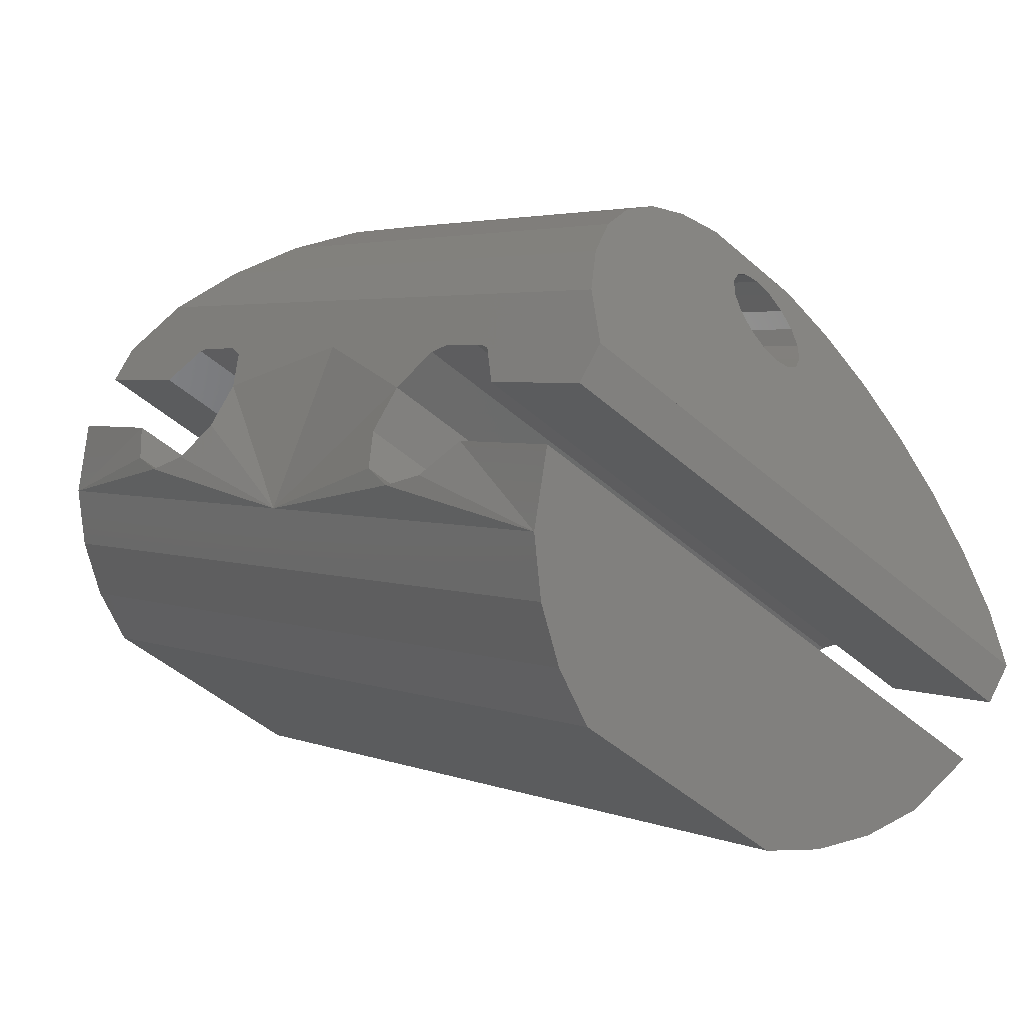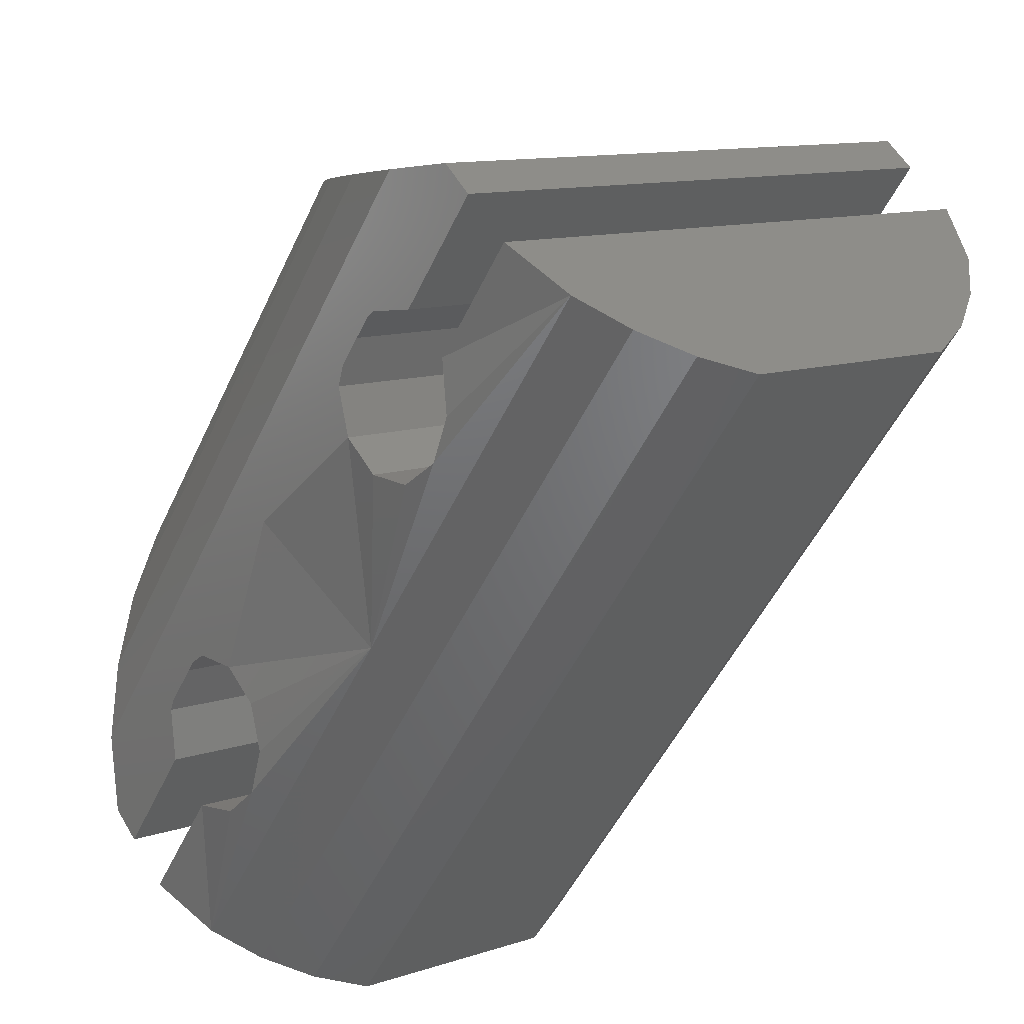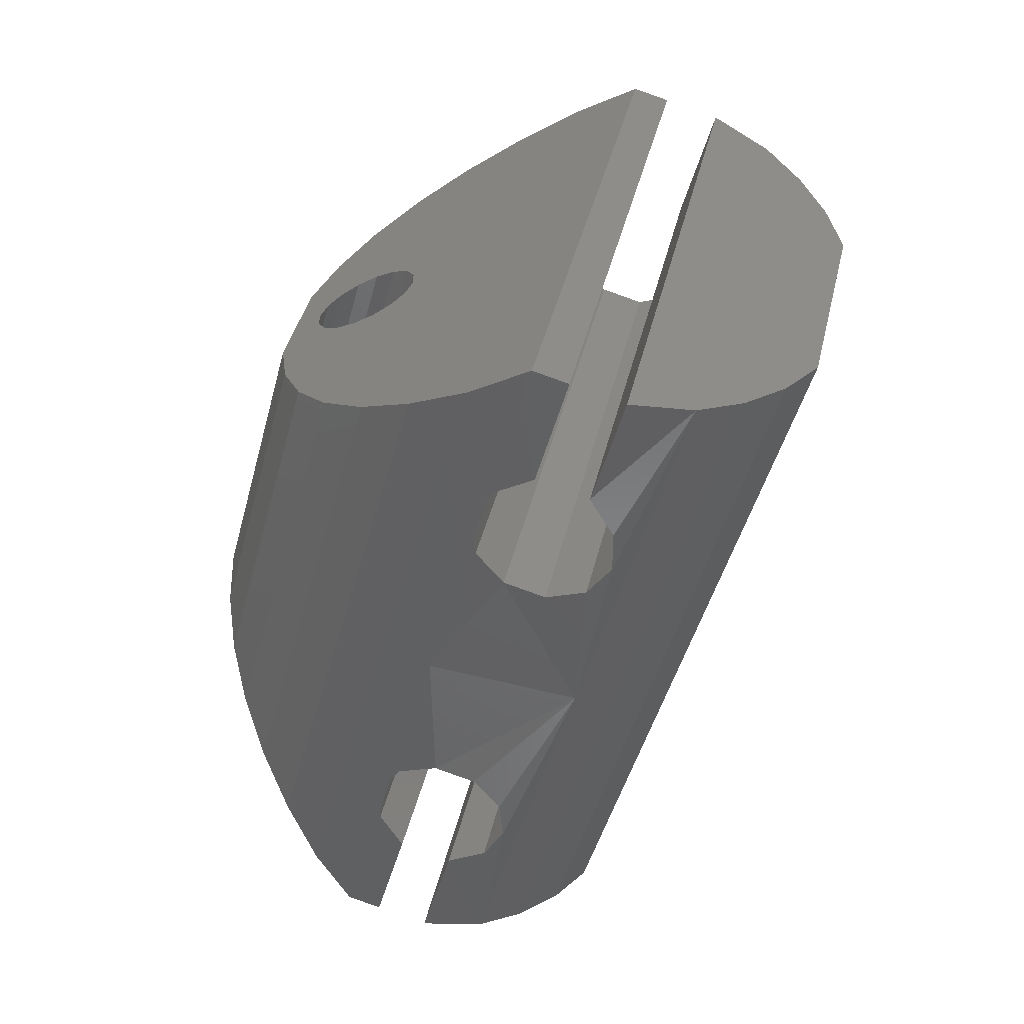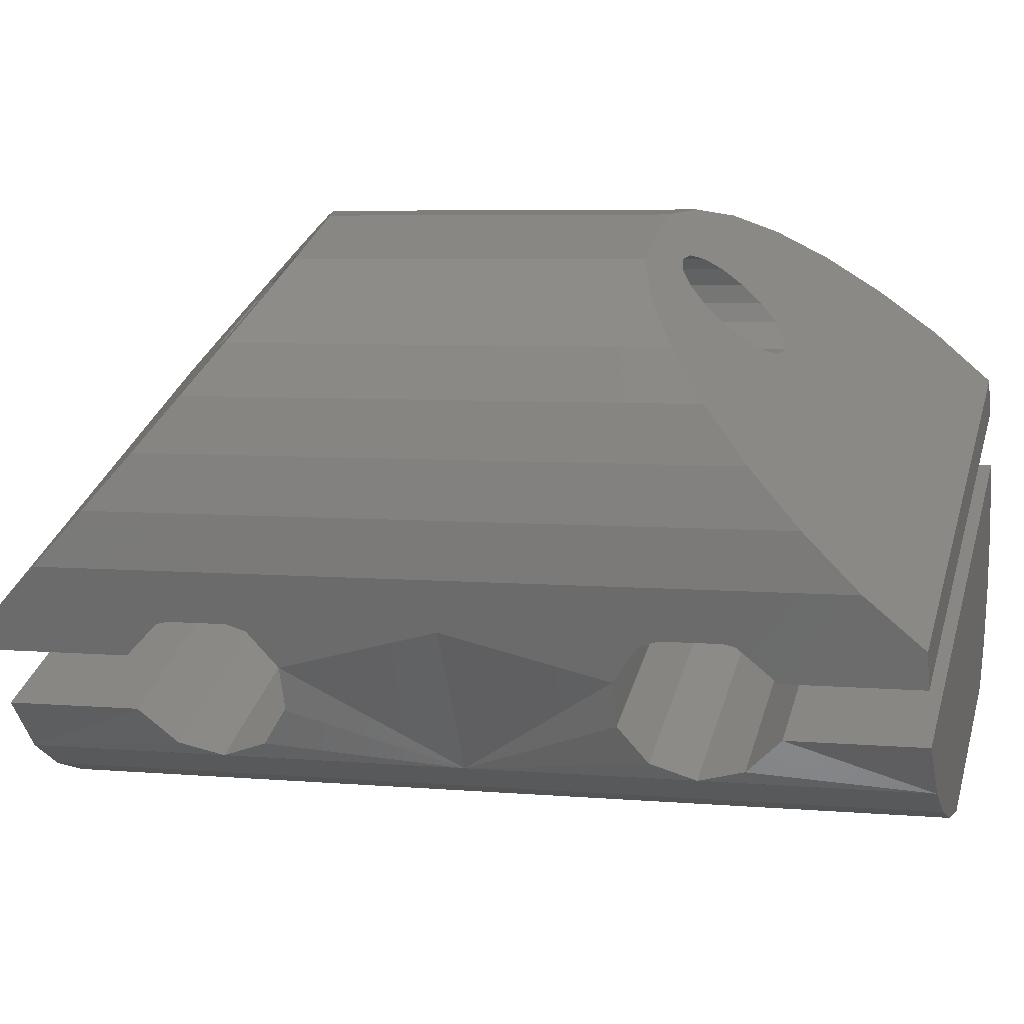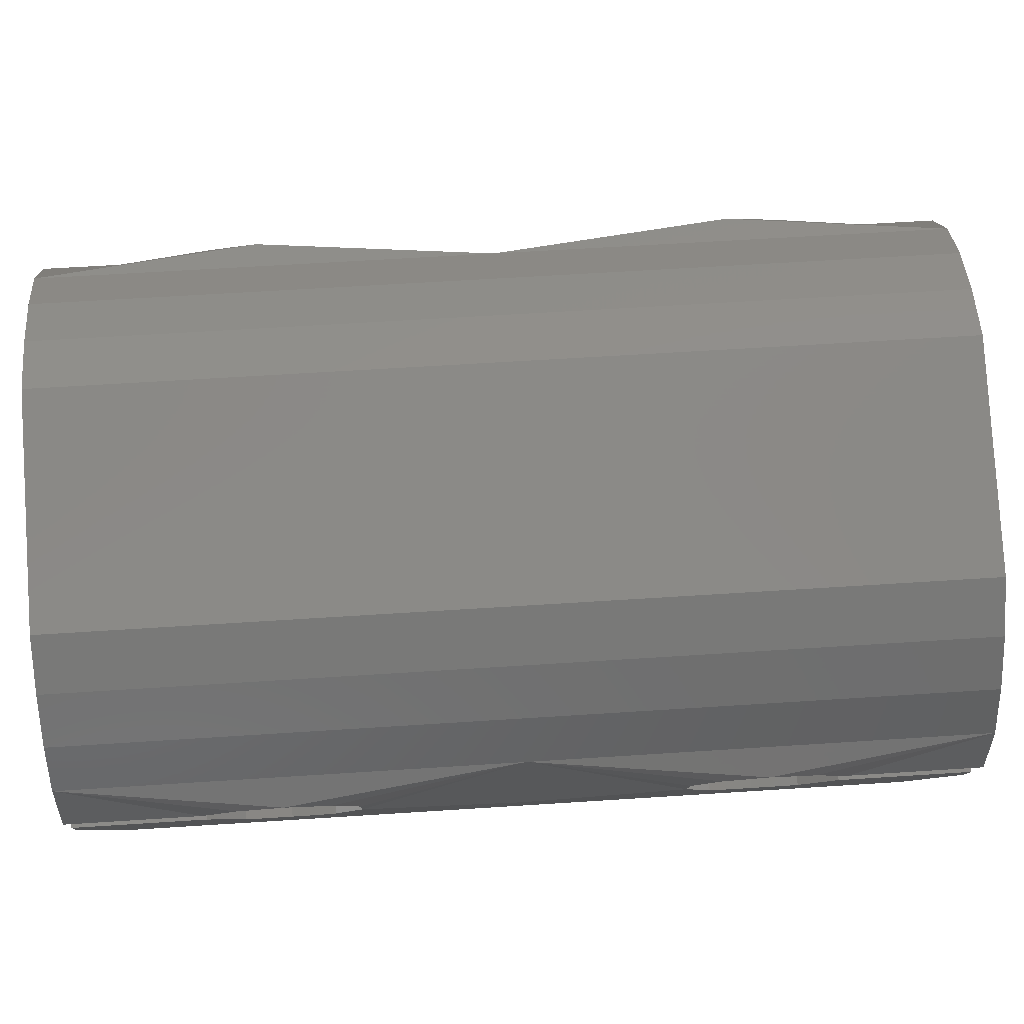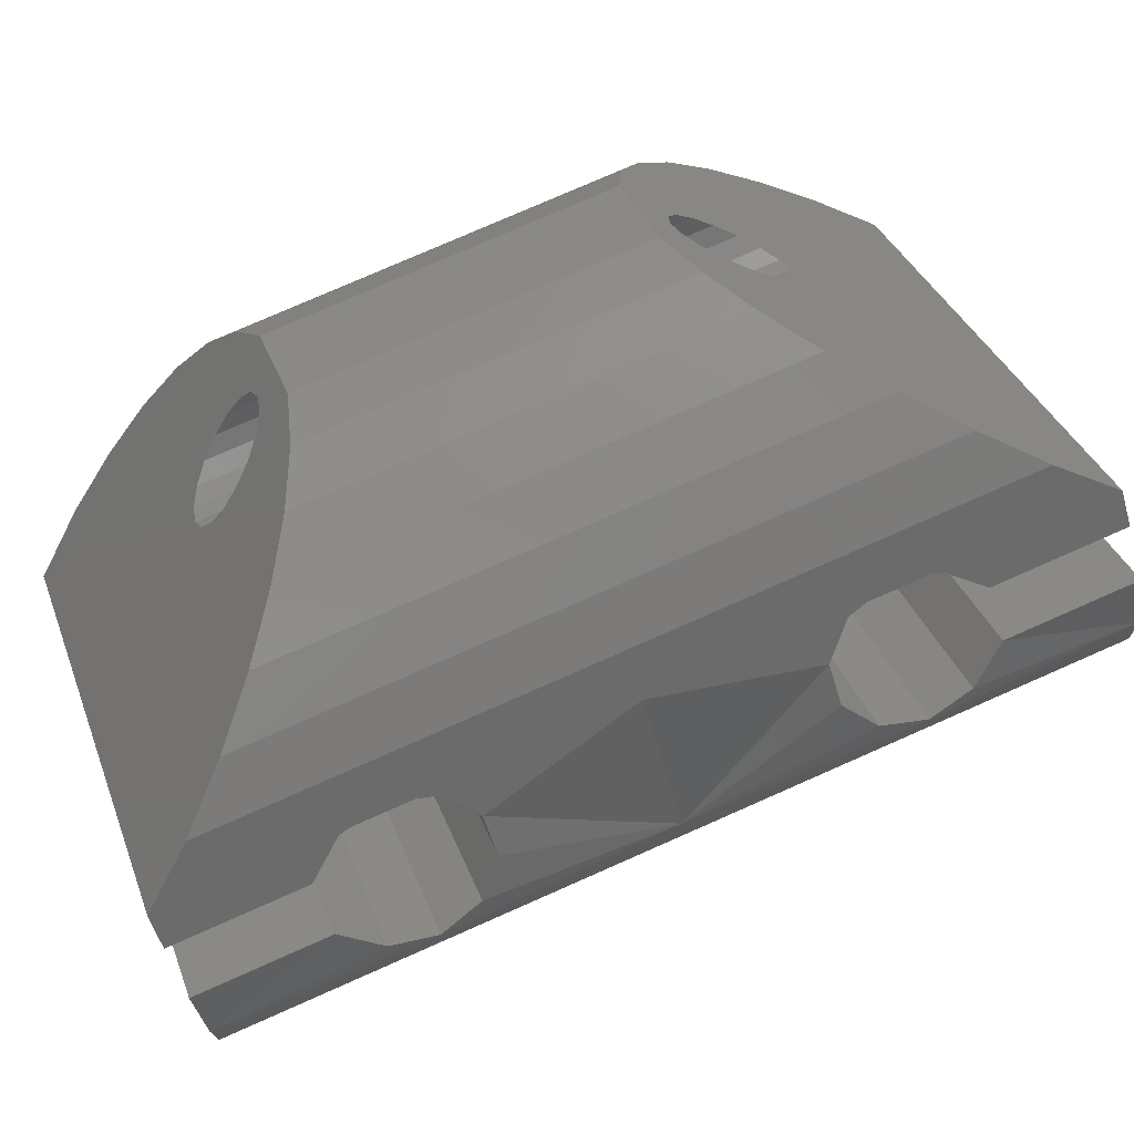
<metadata>
{"format":"stl","ext":"stl","renderer":"f3d","projection":"perspective","resolution":1024,"background":"white","views":[{"elev":7.1,"azim":-17.4,"up":"+Z"},{"elev":-51.6,"azim":172.6,"up":"+Z"},{"elev":52.6,"azim":138.8,"up":"+Y"},{"elev":-7.1,"azim":121.4,"up":"+Z"},{"elev":-64.8,"azim":-71.7,"up":"+Z"},{"elev":68.5,"azim":-97.4,"up":"+Z"}]}
</metadata>
<code>
# stl→obj: 182 verts, 364 faces
v -48.28 127.3 -10.93
v -47.31 126.4 -9.885
v -40.65 125.8 -11.28
v -40.89 125.7 -11
v -46.1 125.6 -9.075
v -40.97 125.4 -10.62
v -44.78 124.9 -8.469
v -40.88 125.2 -10.21
v -43.42 124.3 -8.089
v -40.63 124.8 -9.833
v -42.06 123.9 -7.949
v -40.26 124.6 -9.54
v -40.76 123.7 -8.056
v -39.82 124.4 -9.379
v -39.56 123.7 -8.405
v -39.39 124.3 -9.374
v -38.61 123.9 -9.086
v -39.02 124.3 -9.525
v -37.66 124.2 -9.767
v -38.77 124.4 -9.81
v -37.03 124.6 -10.73
v -38.69 124.7 -10.19
v -36.64 125.3 -11.83
v -38.78 124.9 -10.59
v -36.52 126 -13.02
v -39.03 125.2 -10.97
v -36.67 126.9 -14.27
v -39.41 125.5 -11.27
v -37.08 127.8 -15.52
v -39.84 125.7 -11.43
v -37.74 128.7 -16.73
v -40.28 125.8 -11.43
v -38.71 129.6 -17.78
v -45.57 117.9 -10.36
v -44.93 118.2 -9.381
v -44.04 118.5 -8.639
v -43.02 118.8 -8.095
v -41.92 119.2 -7.77
v -40.78 119.5 -7.676
v -39.63 119.8 -7.816
v -38.53 120.1 -8.185
v -37.58 120.4 -8.866
v -36.62 120.6 -9.547
v -35.9 120.7 -10.49
v -35.35 120.8 -11.55
v -35.02 120.9 -12.71
v -34.91 120.8 -13.9
v -35.03 120.7 -15.09
v -35.36 120.5 -16.23
v -36 120.3 -17.2
v -38.91 119.8 -10.91
v -39.18 119.8 -10.63
v -39.32 119.8 -10.27
v -39.32 119.8 -9.881
v -39.18 119.8 -9.525
v -38.91 119.9 -9.255
v -38.56 120.1 -9.112
v -38.19 120.2 -9.12
v -37.84 120.3 -9.276
v -37.58 120.3 -9.557
v -37.44 120.3 -9.919
v -37.44 120.3 -10.31
v -37.58 120.2 -10.67
v -37.85 120.1 -10.94
v -38.19 120 -11.08
v -38.57 119.9 -11.07
v -41.12 128.7 -20.39
v -49.61 126.6 -15.5
v -49.73 126.6 -14.23
v -49.26 126.6 -16.72
v -48.69 126.7 -17.85
v -47.66 127 -18.59
v -46.71 127.2 -19.27
v -45.75 127.4 -19.95
v -44.72 127.7 -20.69
v -43.51 128 -20.84
v -42.29 128.4 -20.74
v -47.02 117.3 -13.66
v -46.91 117.3 -14.92
v -46.55 117.3 -16.15
v -45.98 117.4 -17.28
v -44.95 117.6 -18.02
v -44 117.9 -18.7
v -43.05 118.1 -19.38
v -42.02 118.4 -20.11
v -40.8 118.7 -20.26
v -39.58 119.1 -20.16
v -38.41 119.4 -19.82
v -43.49 128.4 -14.36
v -48.73 127.1 -11.63
v -39.16 129.4 -18.48
v -49.43 126.8 -12.69
v -39.86 129.2 -19.54
v -38.36 126.7 -18.3
v -47.93 124.3 -11.46
v -37.72 126.1 -17.62
v -47.29 123.7 -10.77
v -37.3 125.2 -17.34
v -46.87 122.8 -10.49
v -37.22 124.2 -17.57
v -46.79 121.8 -10.72
v -37.51 123.4 -18.22
v -47.07 121.1 -11.37
v -38.05 123.2 -19.06
v -47.62 120.9 -12.21
v -38.66 123.6 -19.78
v -48.23 121.3 -12.93
v -39.12 124.5 -20.12
v -48.69 122.1 -13.28
v -39.25 125.5 -19.96
v -48.82 123.1 -13.12
v -39.05 126.4 -19.37
v -48.62 124 -12.52
v -37.18 113.9 -10.55
v -42.56 110 -8.877
v -42.87 108.6 -9.784
v -37.47 113.9 -10.27
v -41.99 111.4 -8.203
v -37.67 114.1 -9.921
v -41.26 112.8 -7.722
v -37.76 114.4 -9.55
v -40.42 114 -7.451
v -37.72 114.9 -9.216
v -39.49 115.1 -7.402
v -37.56 115.3 -8.969
v -38.5 115.9 -7.576
v -37.31 115.7 -8.846
v -37.49 116.6 -7.966
v -36.99 116 -8.866
v -36.54 116.8 -8.647
v -36.67 116.2 -9.027
v -35.59 117 -9.328
v -36.38 116.2 -9.303
v -34.76 116.8 -10.25
v -36.18 116 -9.653
v -34.07 116.4 -11.28
v -36.09 115.7 -10.02
v -33.52 115.7 -12.39
v -36.13 115.2 -10.36
v -33.15 114.8 -13.53
v -36.29 114.8 -10.6
v -32.97 113.6 -14.65
v -36.54 114.4 -10.73
v -32.99 112.4 -15.72
v -36.86 114 -10.71
v -33.3 111 -16.63
v -44.32 108 -13.08
v -44.2 108 -14.35
v -35.71 110.1 -19.24
v -43.85 108 -15.57
v -43.27 108.1 -16.7
v -42.24 108.3 -17.44
v -41.29 108.6 -18.12
v -40.34 108.8 -18.8
v -39.31 109.1 -19.54
v -38.09 109.4 -19.69
v -36.88 109.8 -19.59
v -43.32 108.5 -10.48
v -38.08 109.8 -13.21
v -33.75 110.8 -17.33
v -44.02 108.2 -11.55
v -34.45 110.5 -18.39
v -44.13 111.2 -10.65
v -34.56 113.6 -17.5
v -43.93 112.1 -10.06
v -34.36 114.5 -16.9
v -44.06 113.1 -9.898
v -34.49 115.5 -16.74
v -44.52 114 -10.24
v -34.95 116.4 -17.09
v -45.13 114.4 -10.96
v -35.56 116.7 -17.81
v -45.68 114.2 -11.8
v -36.11 116.5 -18.65
v -45.96 113.4 -12.45
v -36.39 115.8 -19.3
v -45.88 112.4 -12.68
v -36.31 114.8 -19.53
v -45.46 111.6 -12.4
v -35.89 113.9 -19.25
v -44.82 111 -11.72
v -35.25 113.3 -18.56
f 1 2 3
f 2 4 3
f 2 5 4
f 5 6 4
f 5 7 6
f 7 8 6
f 7 9 8
f 9 10 8
f 9 11 10
f 11 12 10
f 11 13 12
f 13 14 12
f 13 15 14
f 15 16 14
f 15 17 16
f 17 18 16
f 17 19 18
f 19 20 18
f 19 21 20
f 21 22 20
f 21 23 22
f 23 24 22
f 23 25 24
f 25 26 24
f 25 27 26
f 27 28 26
f 27 29 28
f 29 30 28
f 29 31 30
f 31 32 30
f 31 33 32
f 33 3 32
f 33 1 3
f 1 3 3
f 34 2 1
f 34 35 2
f 35 5 2
f 35 36 5
f 36 7 5
f 36 37 7
f 37 9 7
f 37 38 9
f 38 11 9
f 38 39 11
f 39 13 11
f 39 40 13
f 40 15 13
f 40 41 15
f 41 17 15
f 41 42 17
f 42 19 17
f 42 43 19
f 43 21 19
f 43 44 21
f 44 23 21
f 44 45 23
f 45 25 23
f 45 46 25
f 46 27 25
f 46 47 27
f 47 29 27
f 47 48 29
f 48 31 29
f 48 49 31
f 49 33 31
f 49 50 33
f 3 4 51
f 4 52 51
f 4 6 52
f 6 53 52
f 6 8 53
f 8 54 53
f 8 10 54
f 10 55 54
f 10 12 55
f 12 56 55
f 12 14 56
f 14 57 56
f 14 16 57
f 16 58 57
f 16 18 58
f 18 59 58
f 18 20 59
f 20 60 59
f 20 22 60
f 22 61 60
f 22 24 61
f 24 62 61
f 24 26 62
f 26 63 62
f 26 28 63
f 28 64 63
f 28 30 64
f 30 65 64
f 30 32 65
f 32 66 65
f 32 3 66
f 3 51 66
f 67 68 69
f 67 70 68
f 67 71 70
f 67 72 71
f 67 73 72
f 67 74 73
f 67 75 74
f 67 76 75
f 67 77 76
f 69 68 78
f 68 79 78
f 68 70 79
f 70 80 79
f 70 71 80
f 71 81 80
f 71 72 81
f 72 82 81
f 72 73 82
f 73 83 82
f 73 74 83
f 74 84 83
f 74 75 84
f 75 85 84
f 75 76 85
f 76 86 85
f 76 77 86
f 77 87 86
f 77 67 87
f 67 88 87
f 89 90 1
f 91 90 89
f 33 91 89
f 69 92 67
f 67 92 93
f 91 94 95
f 95 90 91
f 94 96 97
f 97 95 94
f 96 98 99
f 99 97 96
f 98 100 101
f 101 99 98
f 100 102 103
f 103 101 100
f 102 104 105
f 105 103 102
f 104 106 107
f 107 105 104
f 106 108 109
f 109 107 106
f 108 110 111
f 111 109 108
f 110 112 113
f 113 111 110
f 112 93 92
f 92 113 112
f 91 33 94
f 95 1 90
f 94 33 96
f 97 1 95
f 96 33 98
f 99 1 97
f 50 98 33
f 1 99 34
f 98 50 100
f 101 34 99
f 100 50 102
f 103 34 101
f 88 102 50
f 34 103 78
f 102 88 104
f 105 78 103
f 104 88 106
f 107 78 105
f 106 88 108
f 109 78 107
f 67 108 88
f 78 109 69
f 108 67 110
f 111 69 109
f 110 67 112
f 113 69 111
f 112 67 93
f 92 69 113
f 114 115 116
f 114 117 115
f 117 118 115
f 117 119 118
f 119 120 118
f 119 121 120
f 121 122 120
f 121 123 122
f 123 124 122
f 123 125 124
f 125 126 124
f 125 127 126
f 127 128 126
f 127 129 128
f 129 130 128
f 129 131 130
f 131 132 130
f 131 133 132
f 133 134 132
f 133 135 134
f 135 136 134
f 135 137 136
f 137 138 136
f 137 139 138
f 139 140 138
f 139 141 140
f 141 142 140
f 141 143 142
f 143 144 142
f 143 145 144
f 145 146 144
f 145 114 146
f 114 116 146
f 114 114 116
f 116 115 34
f 115 35 34
f 115 118 35
f 118 36 35
f 118 120 36
f 120 37 36
f 120 122 37
f 122 38 37
f 122 124 38
f 124 39 38
f 124 126 39
f 126 40 39
f 126 128 40
f 128 41 40
f 128 130 41
f 130 42 41
f 130 132 42
f 132 43 42
f 132 134 43
f 134 44 43
f 134 136 44
f 136 45 44
f 136 138 45
f 138 46 45
f 138 140 46
f 140 47 46
f 140 142 47
f 142 48 47
f 142 144 48
f 144 49 48
f 144 146 49
f 146 50 49
f 51 117 114
f 51 52 117
f 52 119 117
f 52 53 119
f 53 121 119
f 53 54 121
f 54 123 121
f 54 55 123
f 55 125 123
f 55 56 125
f 56 127 125
f 56 57 127
f 57 129 127
f 57 58 129
f 58 131 129
f 58 59 131
f 59 133 131
f 59 60 133
f 60 135 133
f 60 61 135
f 61 137 135
f 61 62 137
f 62 139 137
f 62 63 139
f 63 141 139
f 63 64 141
f 64 143 141
f 64 65 143
f 65 145 143
f 65 66 145
f 66 114 145
f 66 51 114
f 147 148 149
f 148 150 149
f 150 151 149
f 151 152 149
f 152 153 149
f 153 154 149
f 154 155 149
f 155 156 149
f 156 157 149
f 78 148 147
f 78 79 148
f 79 150 148
f 79 80 150
f 80 151 150
f 80 81 151
f 81 152 151
f 81 82 152
f 82 153 152
f 82 83 153
f 83 154 153
f 83 84 154
f 84 155 154
f 84 85 155
f 85 156 155
f 85 86 156
f 86 157 156
f 86 87 157
f 87 149 157
f 87 88 149
f 116 158 159
f 159 158 160
f 159 160 146
f 149 161 147
f 162 161 149
f 163 164 160
f 160 158 163
f 165 166 164
f 164 163 165
f 167 168 166
f 166 165 167
f 169 170 168
f 168 167 169
f 171 172 170
f 170 169 171
f 173 174 172
f 172 171 173
f 175 176 174
f 174 173 175
f 177 178 176
f 176 175 177
f 179 180 178
f 178 177 179
f 181 182 180
f 180 179 181
f 161 162 182
f 182 181 161
f 164 146 160
f 158 116 163
f 166 146 164
f 163 116 165
f 168 146 166
f 165 116 167
f 146 168 50
f 34 167 116
f 170 50 168
f 167 34 169
f 172 50 170
f 169 34 171
f 50 172 88
f 78 171 34
f 174 88 172
f 171 78 173
f 176 88 174
f 173 78 175
f 178 88 176
f 175 78 177
f 88 178 149
f 147 177 78
f 180 149 178
f 177 147 179
f 182 149 180
f 179 147 181
f 162 149 182
f 181 147 161

</code>
